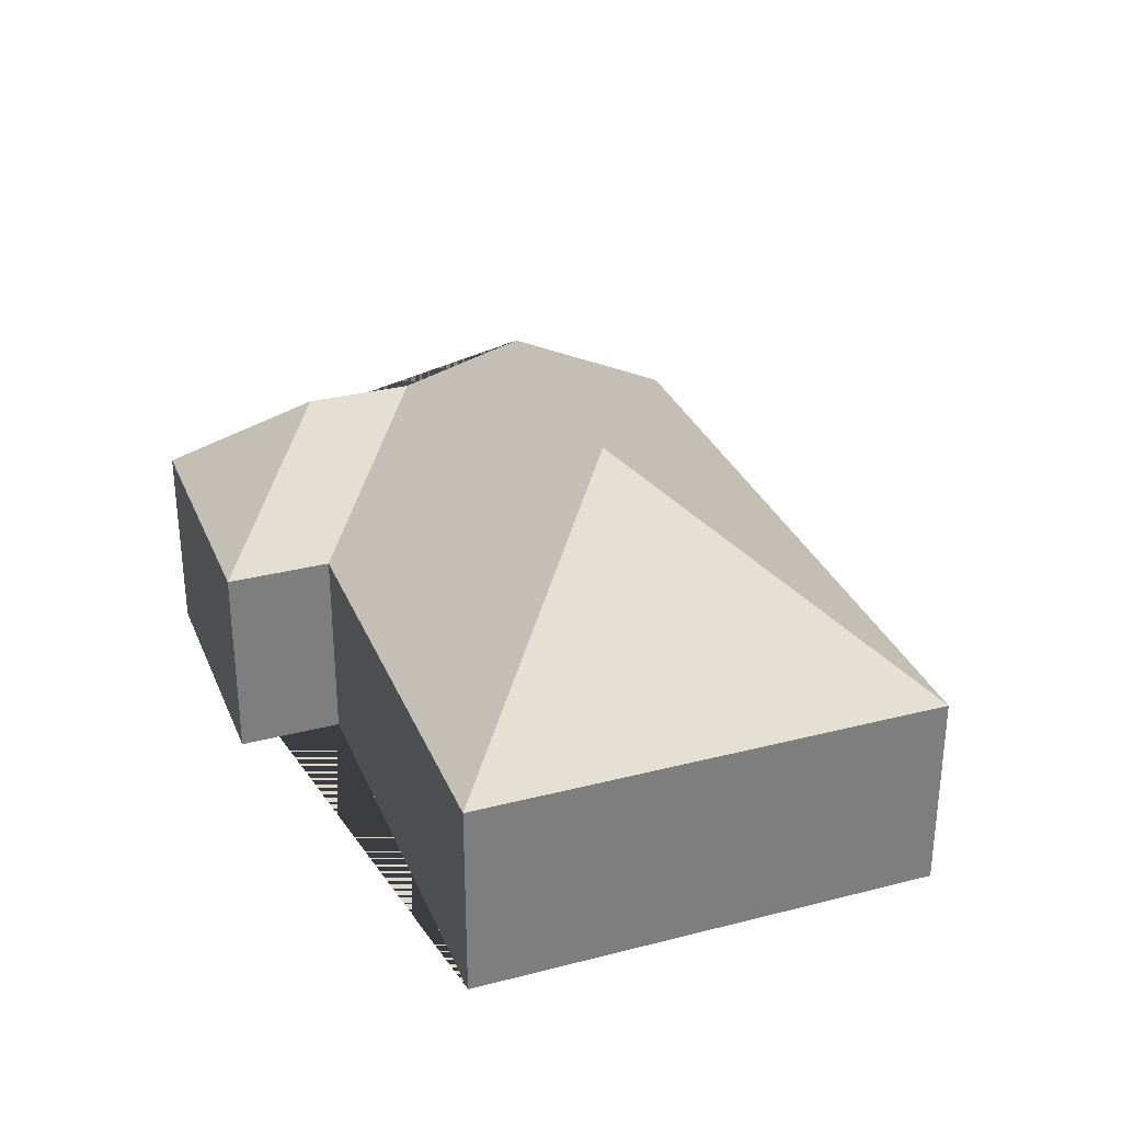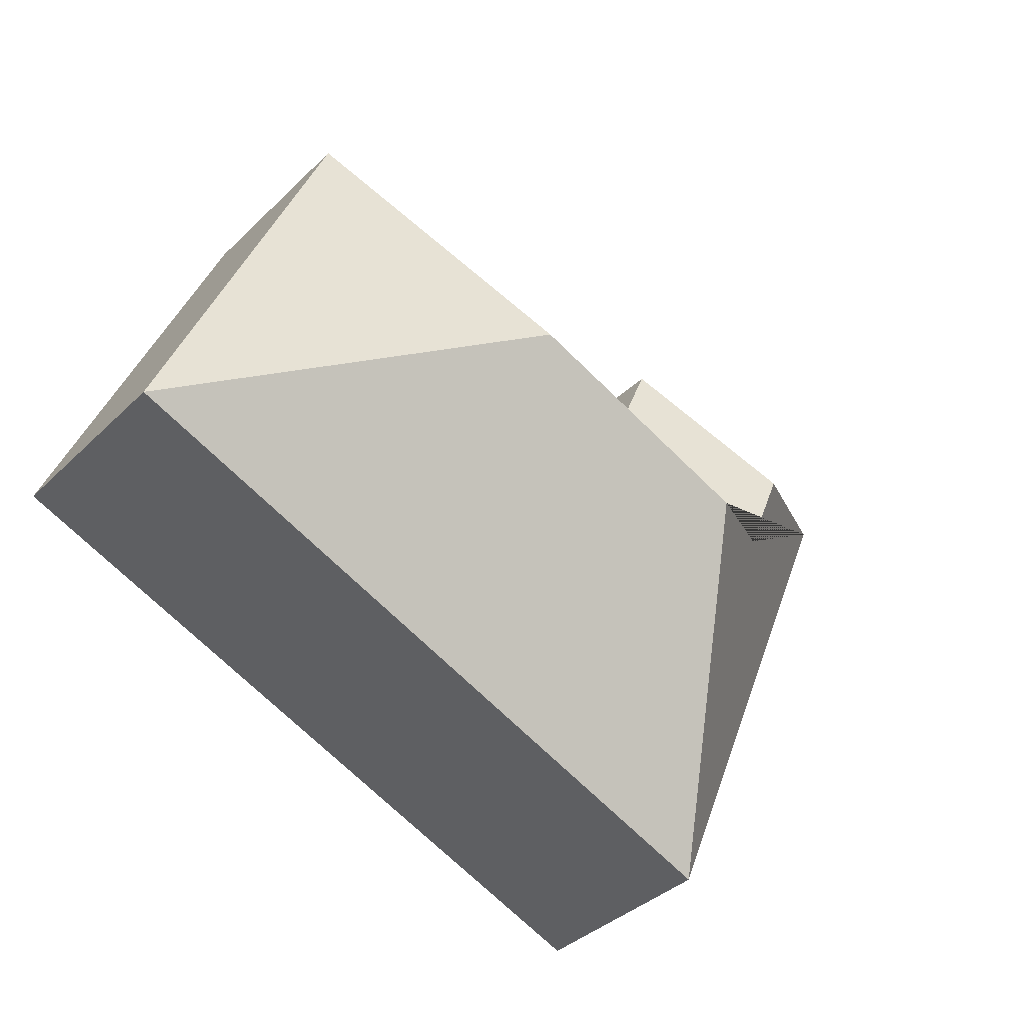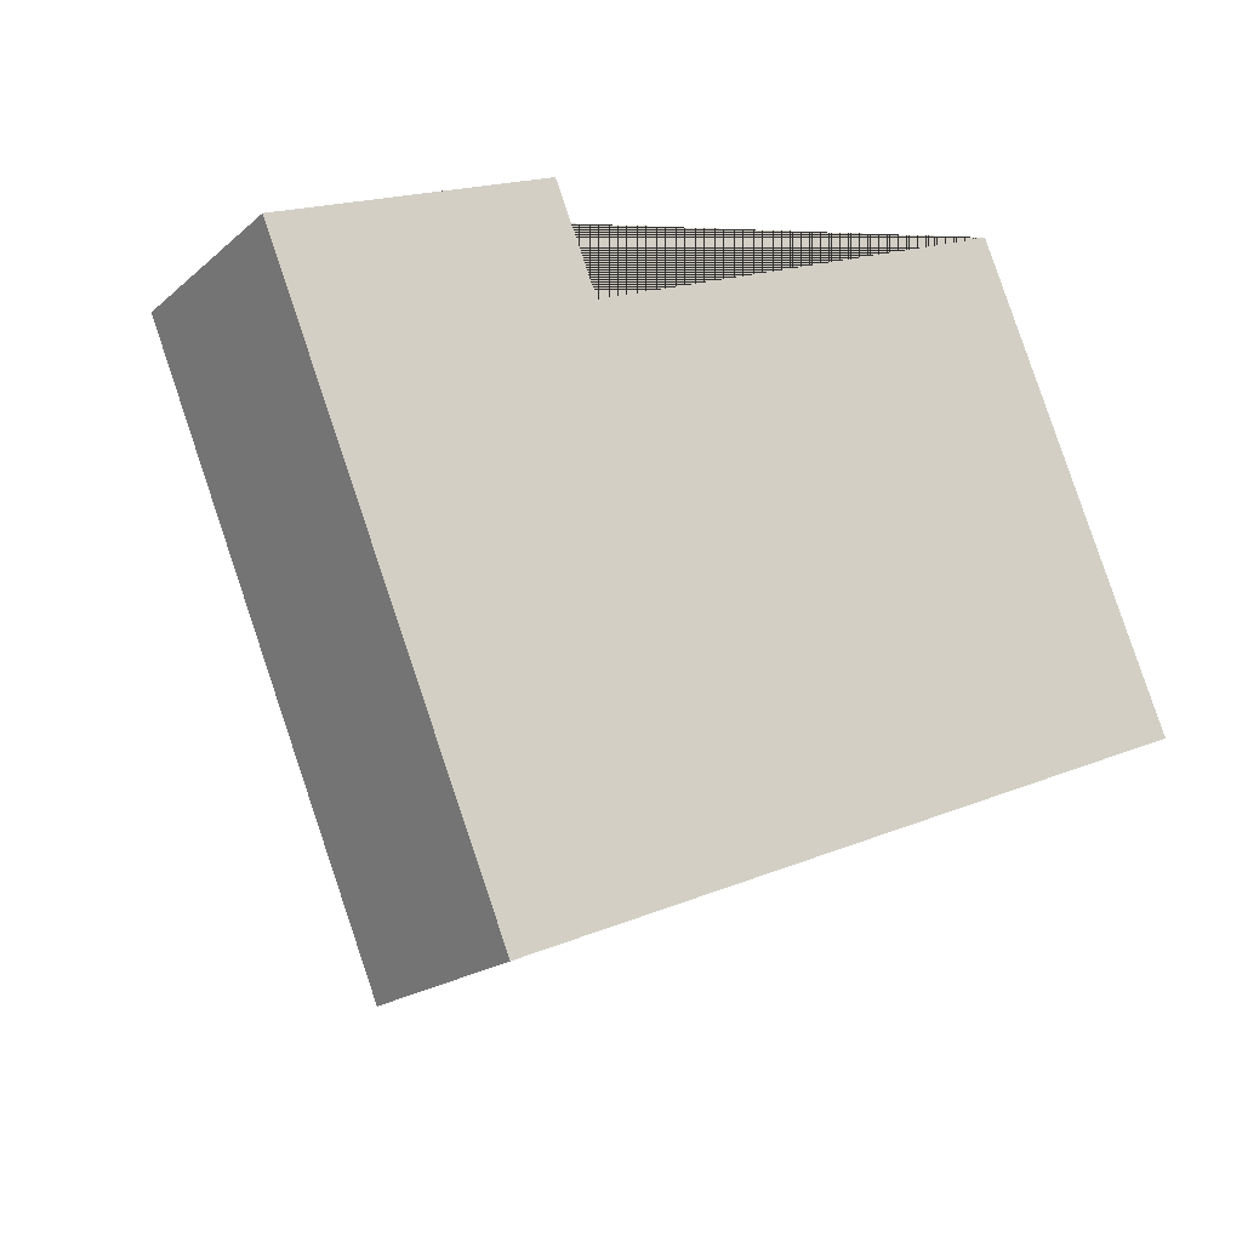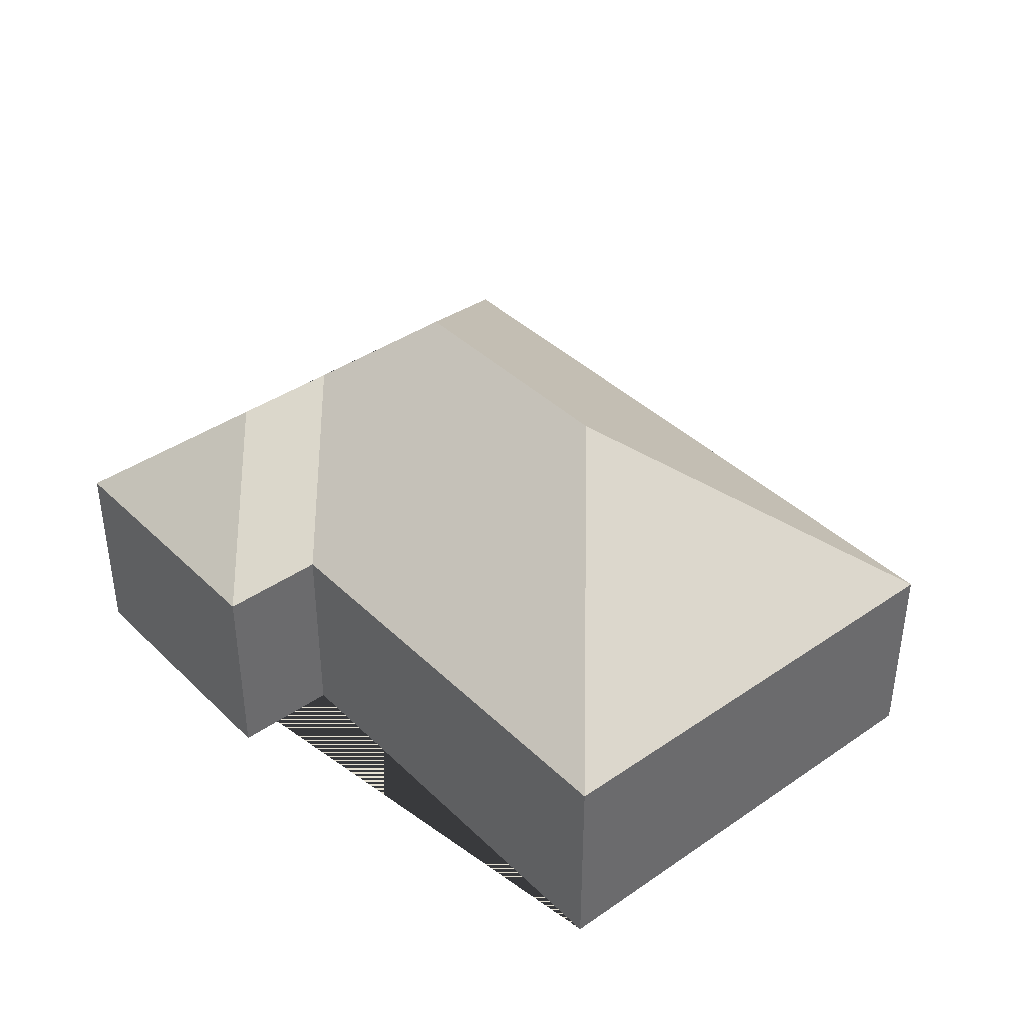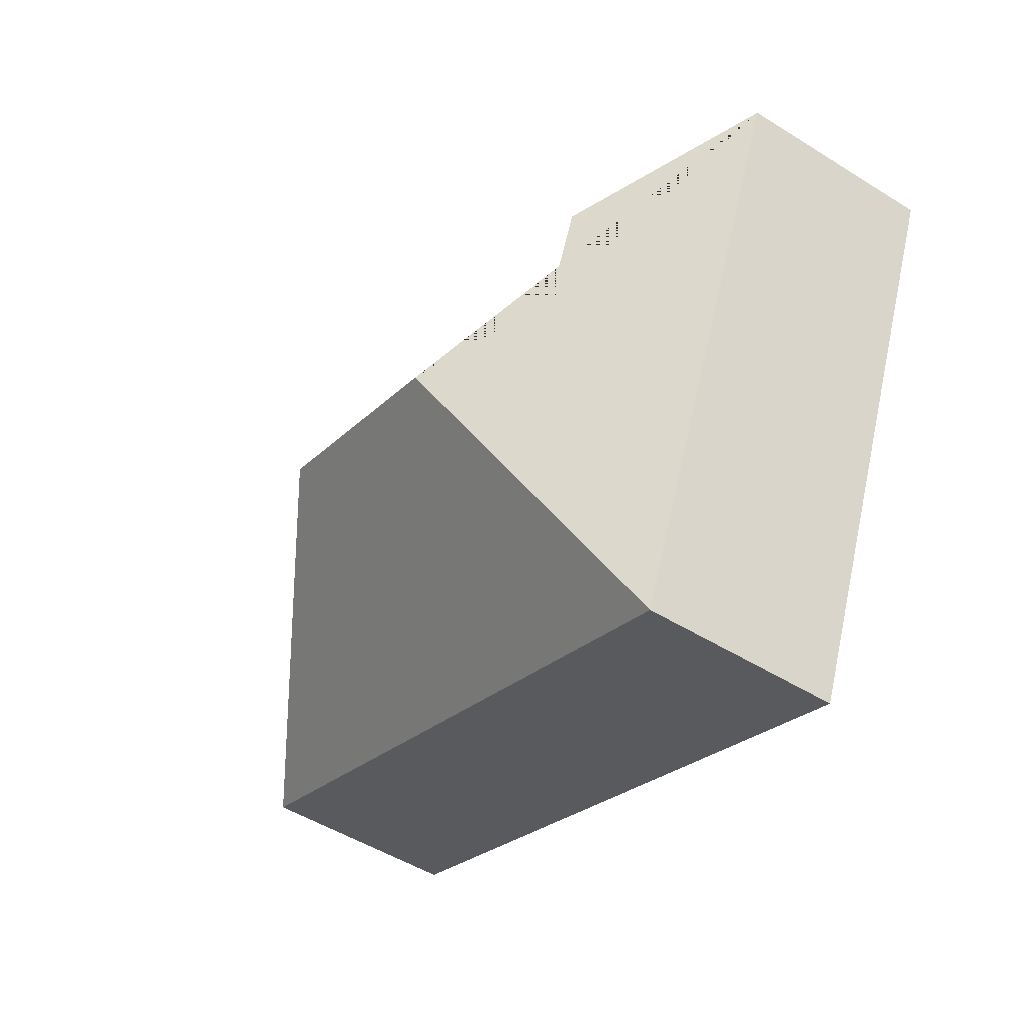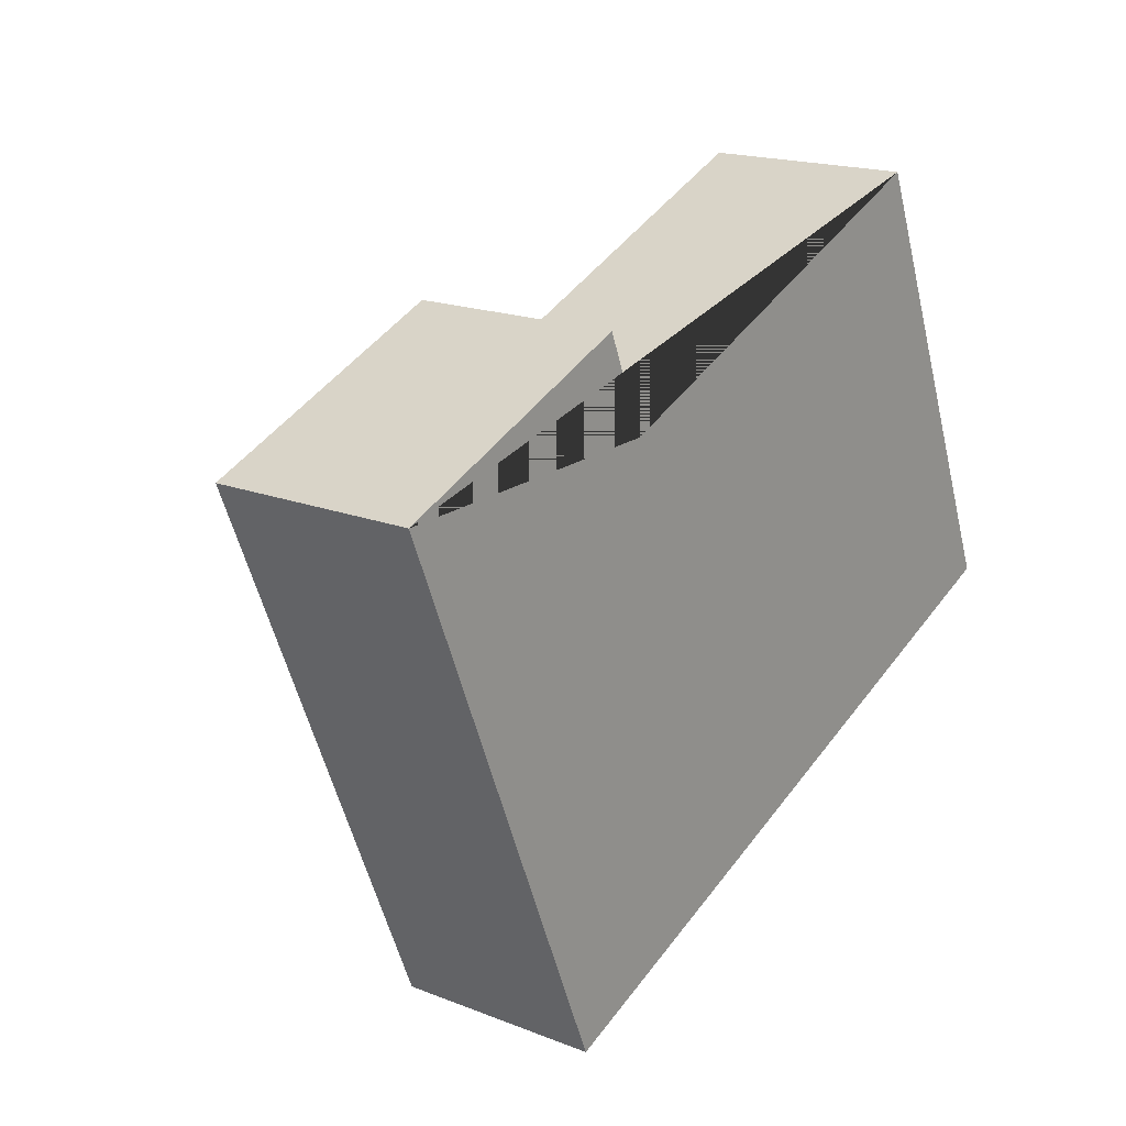
<metadata>
{"format":"obj","ext":"obj","renderer":"f3d","projection":"perspective","resolution":1024,"background":"white","views":[{"elev":31.1,"azim":47.4,"up":"+Y"},{"elev":-37.6,"azim":140.6,"up":"+Z"},{"elev":-19.1,"azim":-33.1,"up":"+Z"},{"elev":39.9,"azim":27.2,"up":"+Y"},{"elev":-50.2,"azim":-124.4,"up":"+Z"},{"elev":17.9,"azim":-52.6,"up":"+Z"}]}
</metadata>
<code>
o CG10_500_041073_0032
v 17.66 75 -79.27
v 100.2 75 -278.7
v 94.77 116.1 -143.5
v 79.6 116.1 -106.7
v 138.6 145 -163.2
v 112.2 75 -40.18
v 127.1 75 -76.48
v 224.3 145 -127.8
v 280.4 75 -13.11
v 347.9 75 -176.2
v 17.66 0 -79.27
v 100.2 0 -278.7
v 347.9 0 -176.2
v 280.4 0 -13.11
v 127.1 0 -76.48
v 112.2 0 -40.18
f 1 6 4
f 6 4 3 7
f 7 3 5 8 9
f 9 8 10
f 1 4 3 5 2
f 2 5 8 10
f 11 12 13 14 15 16
f 1 11 12 2
f 2 12 13 10
f 10 13 14 9
f 9 14 15 7
f 7 15 16 6
f 6 16 11 1

</code>
